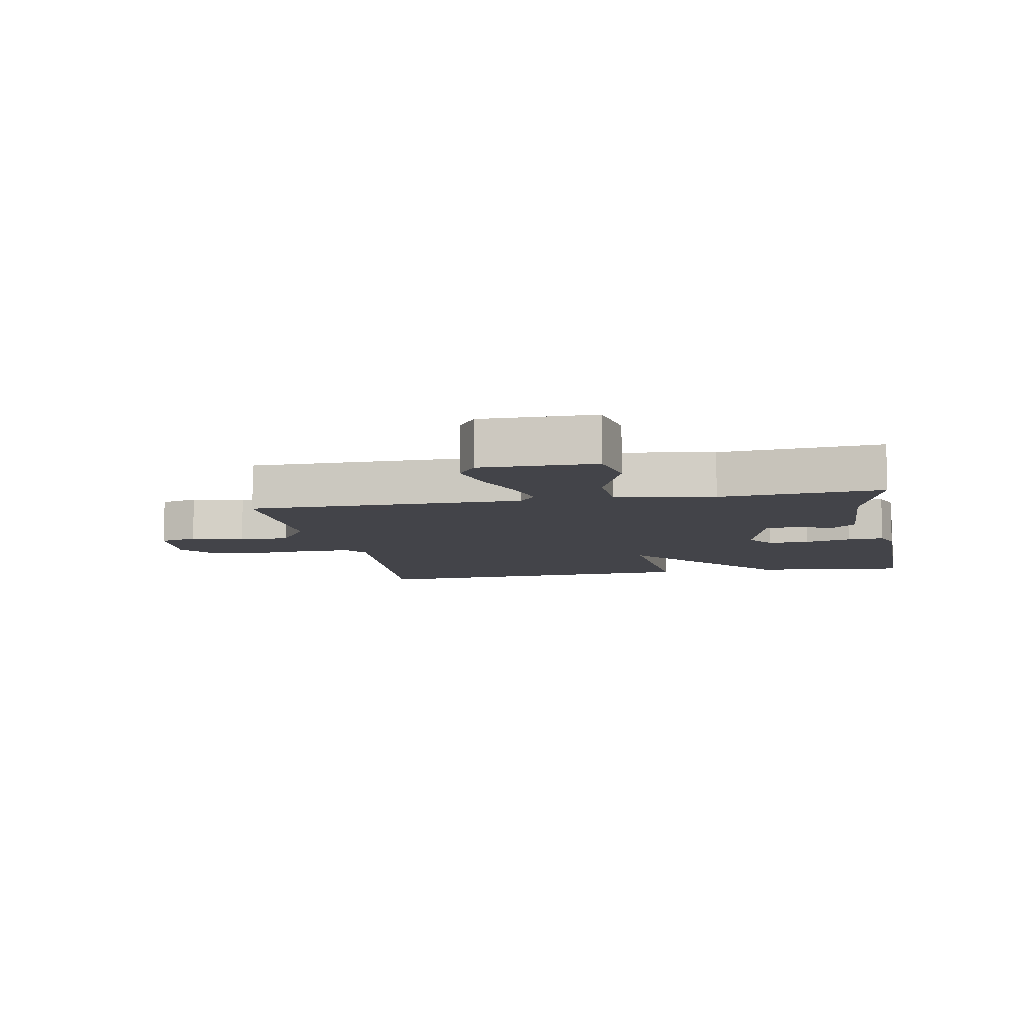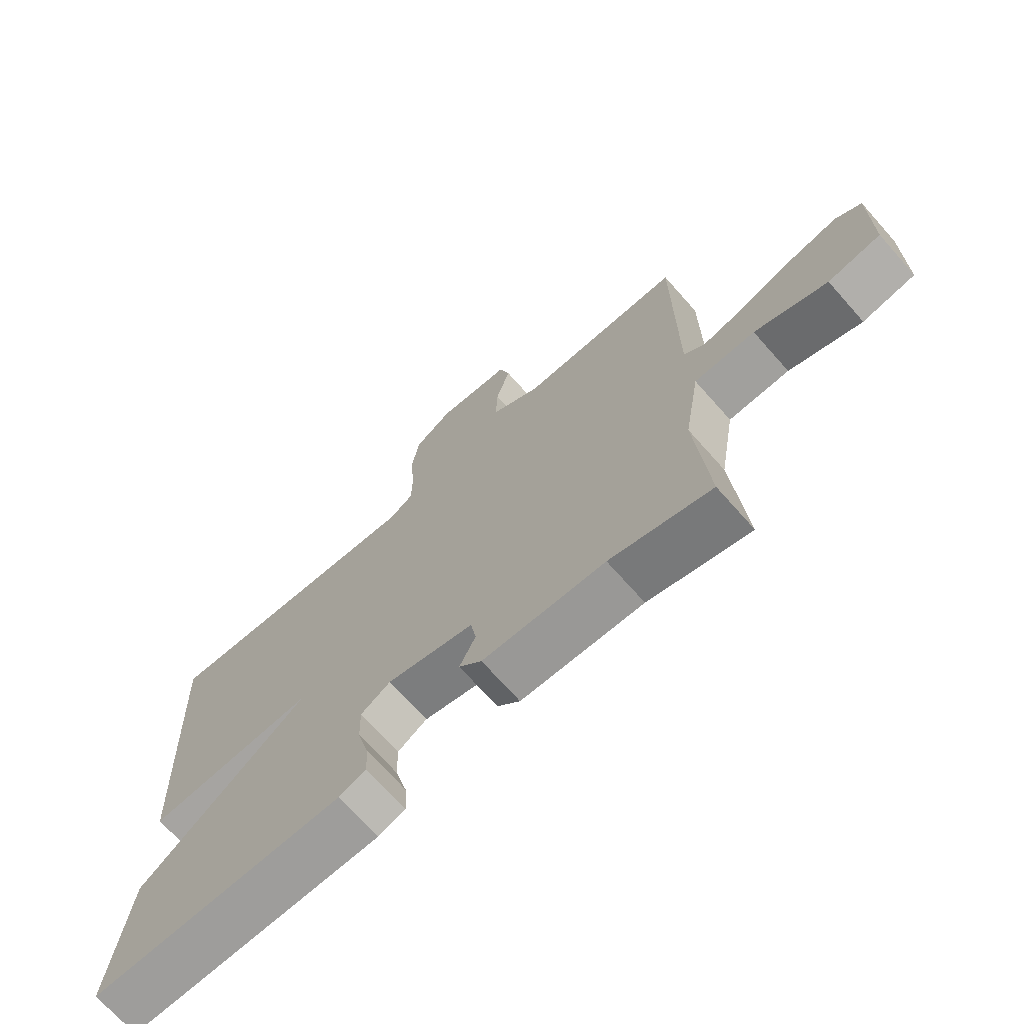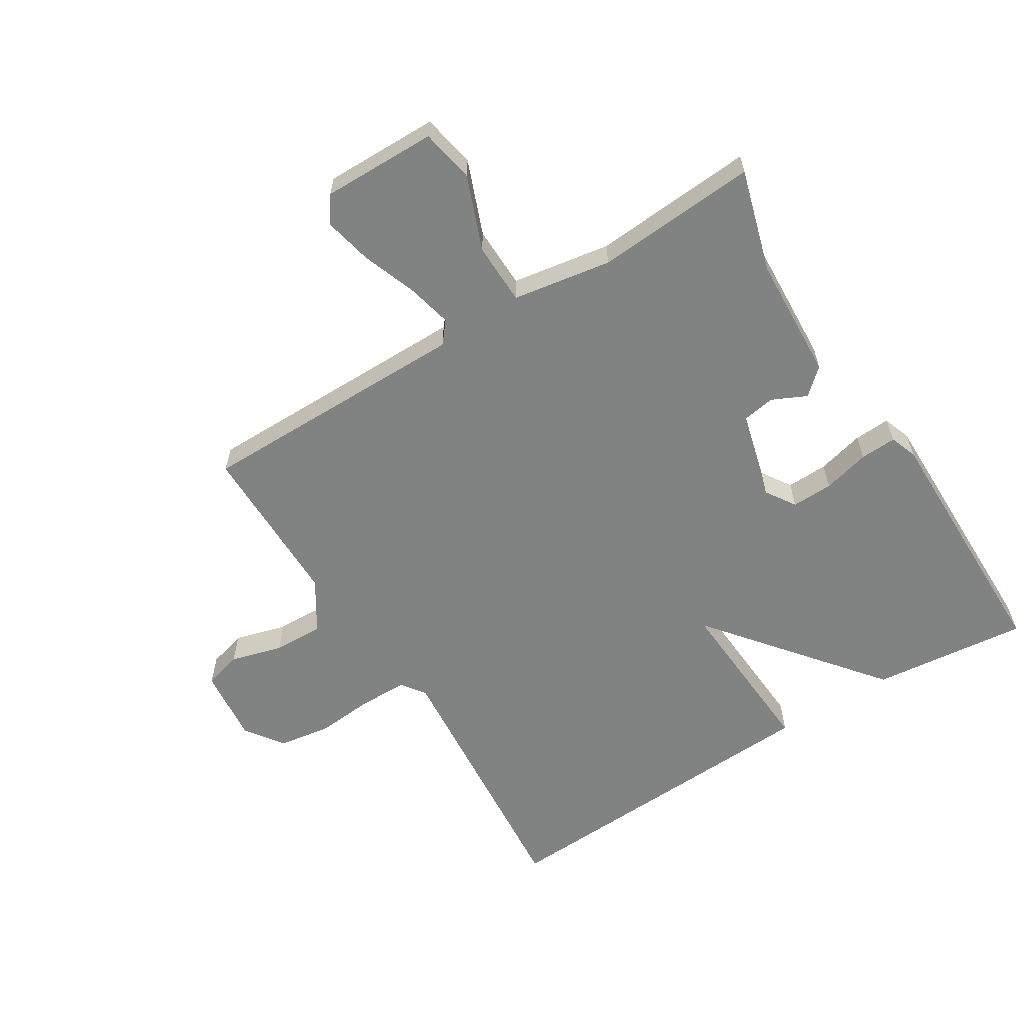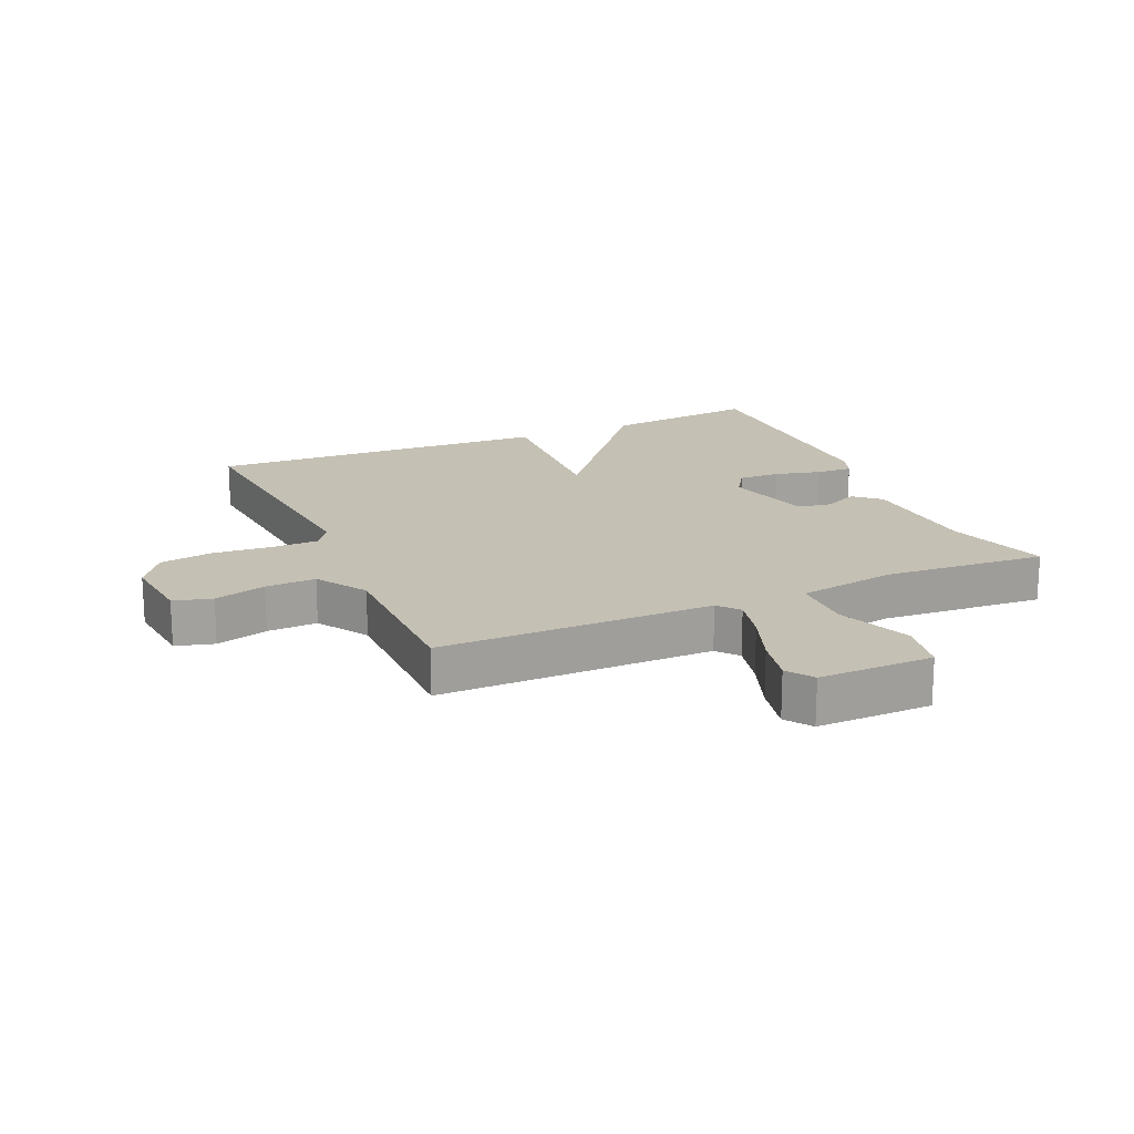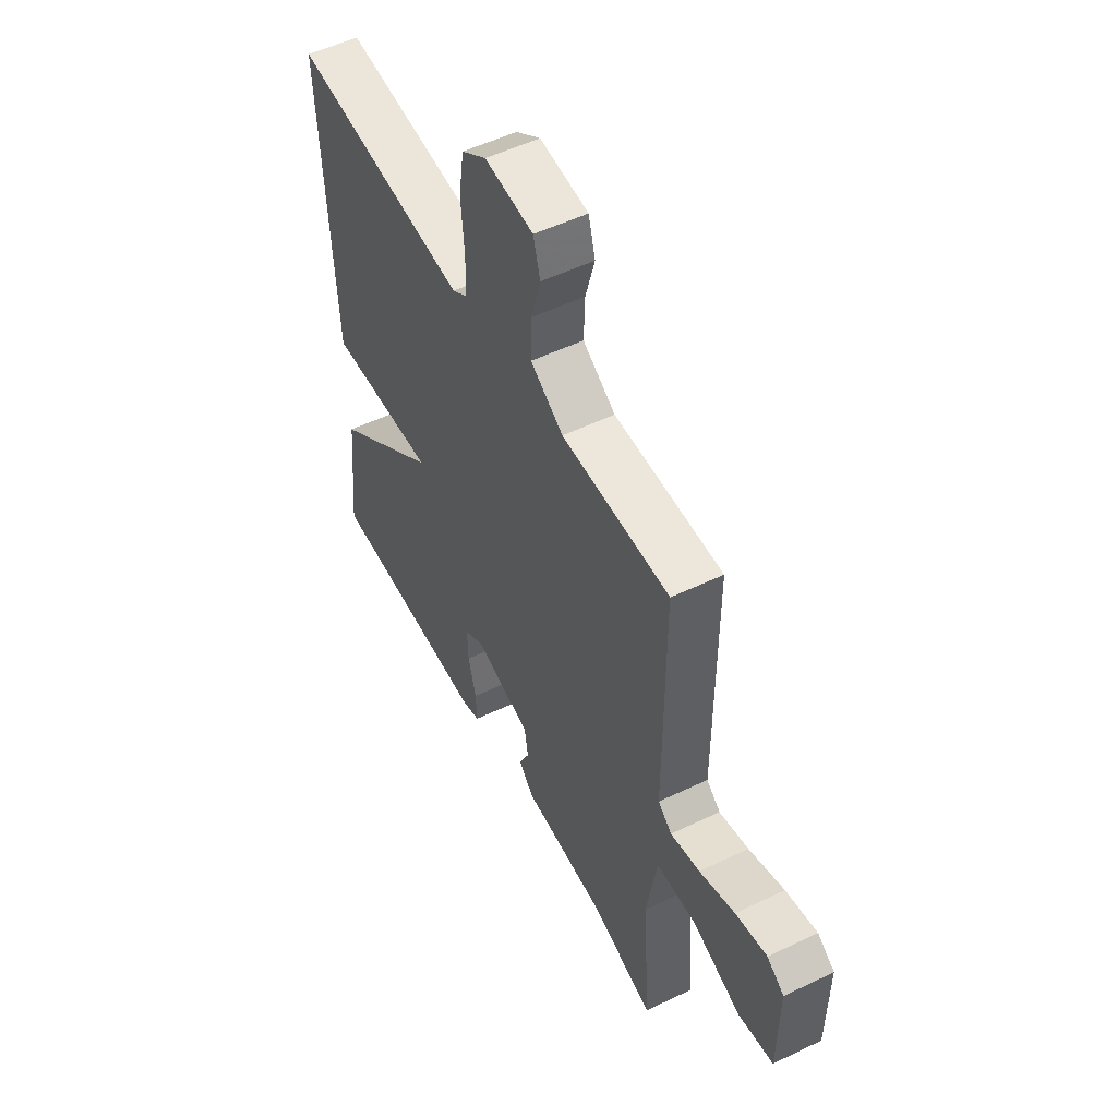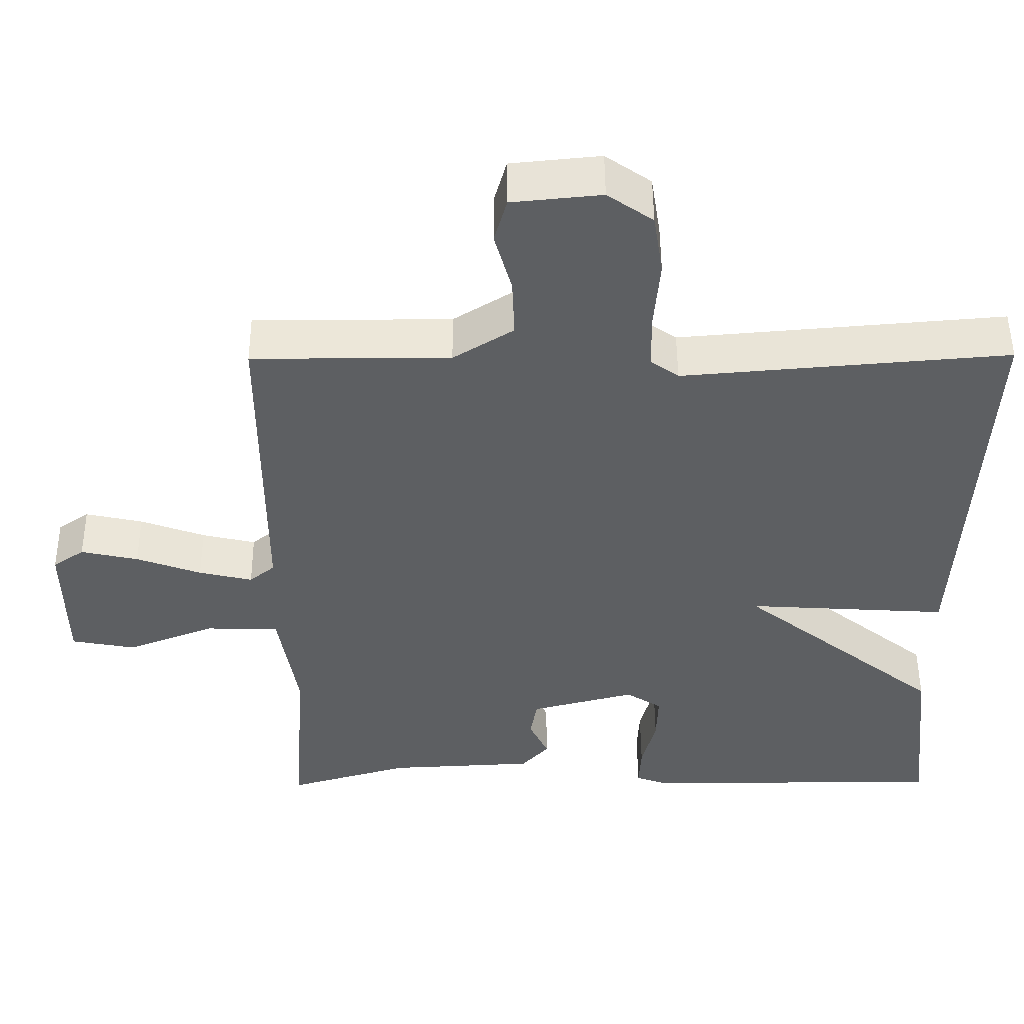
<metadata>
{"format":"obj","ext":"obj","renderer":"f3d","projection":"perspective","resolution":1024,"background":"white","views":[{"elev":-8.5,"azim":100.9,"up":"+Y"},{"elev":-70.8,"azim":41.6,"up":"+Z"},{"elev":-60.6,"azim":121.9,"up":"+Y"},{"elev":18.3,"azim":66.1,"up":"+Y"},{"elev":53.2,"azim":62.8,"up":"+Z"},{"elev":50.2,"azim":179.6,"up":"+Z"}]}
</metadata>
<code>
v 0.5 0.07 -0.5
v 0.336 0.07 -0.452
v 0.138 0.07 -0.442
v 0.101 0.07 -0.401
v 0.127 0.07 -0.346
v 0.118 0.07 -0.292
v -0.023 0.07 -0.255
v -0.071 0.07 -0.286
v -0.069 0.07 -0.352
v -0.05 0.07 -0.427
v -0.047 0.07 -0.485
v -0.091 0.07 -0.501
v -0.5 0.07 -0.5
v -0.473 0.07 -0.251
v -0.202 0.07 -0.034
v -0.473 0.07 -0.051
v -0.5 0.07 0.5
v -0.063 0.07 0.463
v -0.025 0.07 0.49
v -0.024 0.07 0.566
v -0.032 0.07 0.66
v -0.019 0.07 0.744
v 0.042 0.07 0.787
v 0.162 0.07 0.775
v 0.179 0.07 0.714
v 0.156 0.07 0.631
v 0.153 0.07 0.551
v 0.234 0.07 0.5
v 0.5 0.07 0.5
v 0.5 0.07 0.063
v 0.534 0.07 0.035
v 0.606 0.07 0.052
v 0.693 0.07 0.084
v 0.77 0.07 0.101
v 0.812 0.07 0.072
v 0.81 0.07 -0.111
v 0.724 0.07 -0.127
v 0.606 0.07 -0.081
v 0.507 0.07 -0.083
v 0.481 0.07 -0.241
v 0.5 0 -0.5
v 0.336 0 -0.452
v 0.138 0 -0.442
v 0.101 0 -0.401
v 0.127 0 -0.346
v 0.118 0 -0.292
v -0.023 0 -0.255
v -0.071 0 -0.286
v -0.069 0 -0.352
v -0.05 0 -0.427
v -0.047 0 -0.485
v -0.091 0 -0.501
v -0.5 0 -0.5
v -0.473 0 -0.251
v -0.202 0 -0.034
v -0.473 0 -0.051
v -0.5 0 0.5
v -0.063 0 0.463
v -0.025 0 0.49
v -0.024 0 0.566
v -0.032 0 0.66
v -0.019 0 0.744
v 0.042 0 0.787
v 0.162 0 0.775
v 0.179 0 0.714
v 0.156 0 0.631
v 0.153 0 0.551
v 0.234 0 0.5
v 0.5 0 0.5
v 0.5 0 0.063
v 0.534 0 0.035
v 0.606 0 0.052
v 0.693 0 0.084
v 0.77 0 0.101
v 0.812 0 0.072
v 0.81 0 -0.111
v 0.724 0 -0.127
v 0.606 0 -0.081
v 0.507 0 -0.083
v 0.481 0 -0.241
f 36 37 38
f 35 36 38
f 34 35 38
f 33 34 38
f 32 33 38
f 31 32 38 39
f 30 31 39
f 28 29 30
f 30 39 40
f 28 30 40
f 27 28 40
f 24 25 26
f 23 24 26
f 22 23 26
f 21 22 26
f 20 21 26
f 19 20 26 27
f 40 1 2
f 27 40 2
f 19 27 2
f 18 19 2
f 15 16 17 18
f 13 14 15
f 12 13 15
f 11 12 15
f 10 11 15
f 9 10 15
f 8 9 15
f 7 8 15 18
f 2 3 4 5
f 2 5 6
f 18 2 6
f 6 7 18
f 78 77 76
f 78 76 75
f 78 75 74
f 78 74 73
f 78 73 72
f 79 78 72 71
f 79 71 70
f 70 69 68
f 80 79 70
f 80 70 68
f 80 68 67
f 66 65 64
f 66 64 63
f 66 63 62
f 66 62 61
f 66 61 60
f 67 66 60 59
f 42 41 80
f 42 80 67
f 42 67 59
f 42 59 58
f 58 57 56 55
f 55 54 53
f 55 53 52
f 55 52 51
f 55 51 50
f 55 50 49
f 55 49 48
f 58 55 48 47
f 45 44 43 42
f 46 45 42
f 46 42 58
f 58 47 46
f 1 41 42 2
f 2 42 43 3
f 3 43 44 4
f 4 44 45 5
f 5 45 46 6
f 6 46 47 7
f 7 47 48 8
f 8 48 49 9
f 9 49 50 10
f 10 50 51 11
f 11 51 52 12
f 12 52 53 13
f 13 53 54 14
f 14 54 55 15
f 15 55 56 16
f 16 56 57 17
f 17 57 58 18
f 18 58 59 19
f 19 59 60 20
f 20 60 61 21
f 21 61 62 22
f 22 62 63 23
f 23 63 64 24
f 24 64 65 25
f 25 65 66 26
f 26 66 67 27
f 27 67 68 28
f 28 68 69 29
f 29 69 70 30
f 30 70 71 31
f 31 71 72 32
f 32 72 73 33
f 33 73 74 34
f 34 74 75 35
f 35 75 76 36
f 36 76 77 37
f 37 77 78 38
f 38 78 79 39
f 39 79 80 40
f 40 80 41 1

</code>
